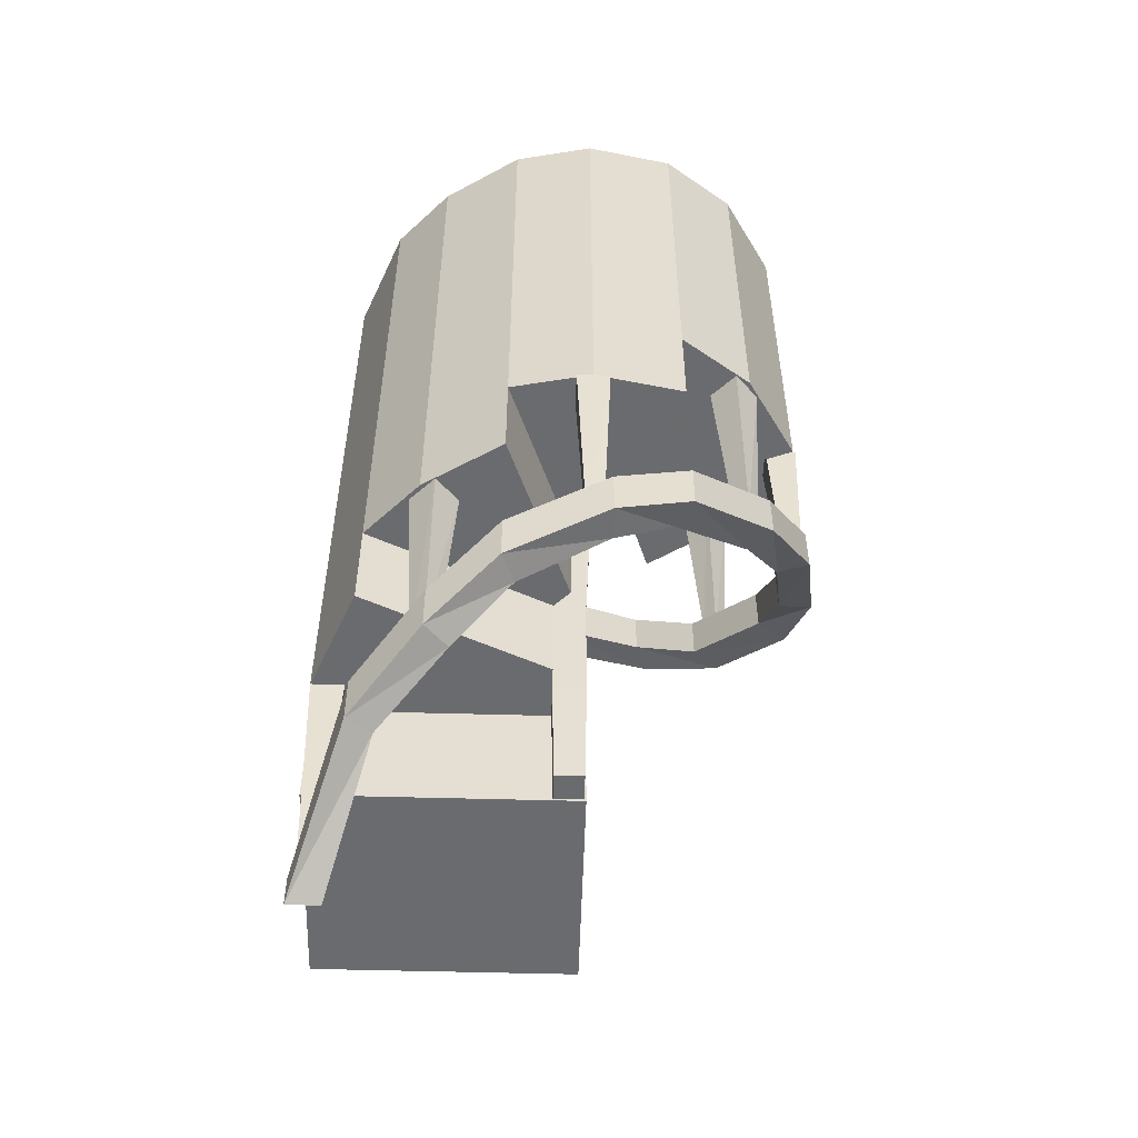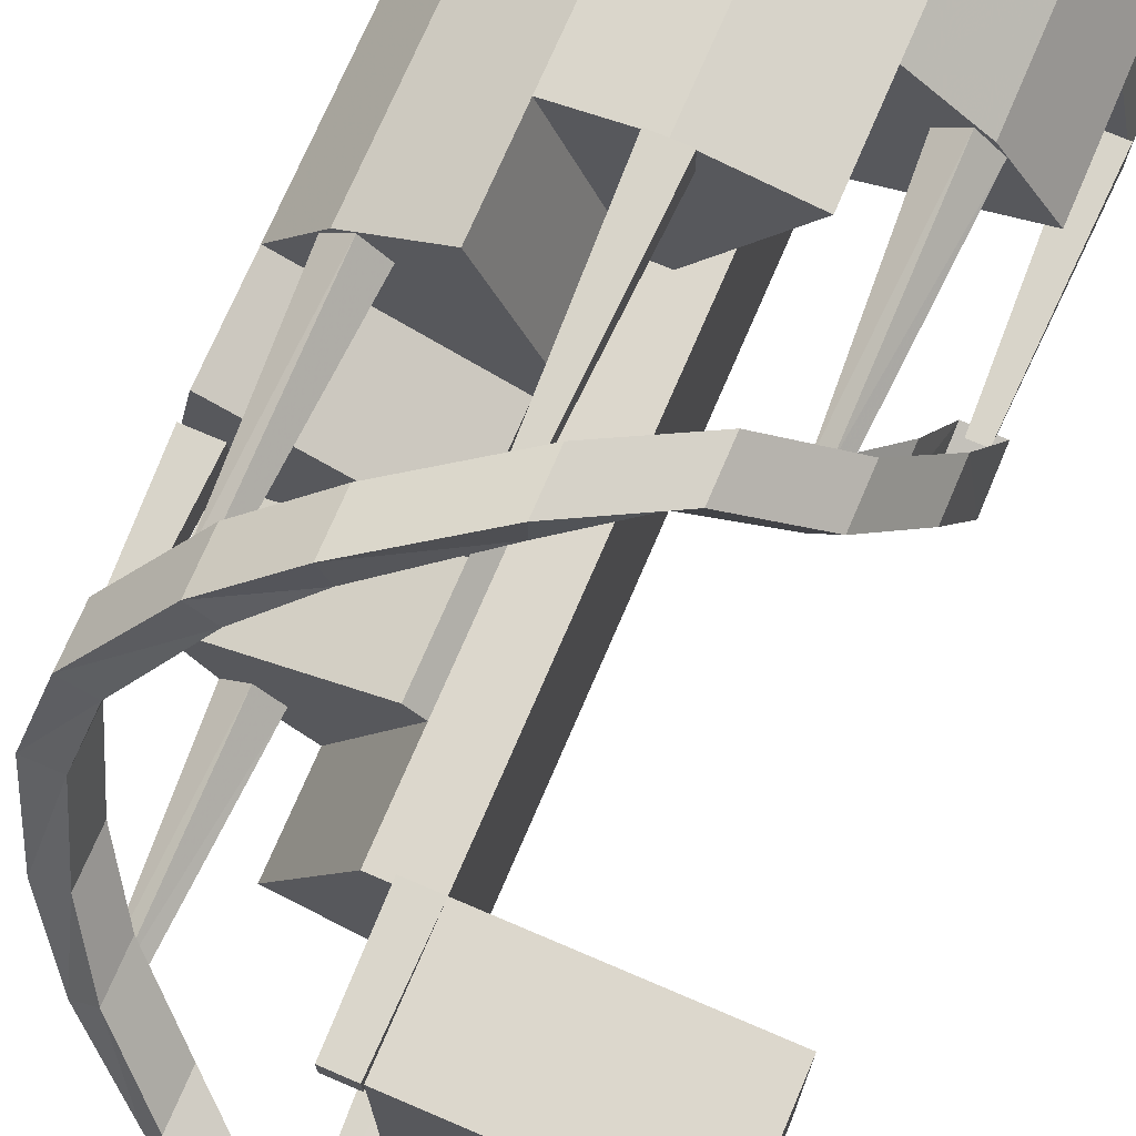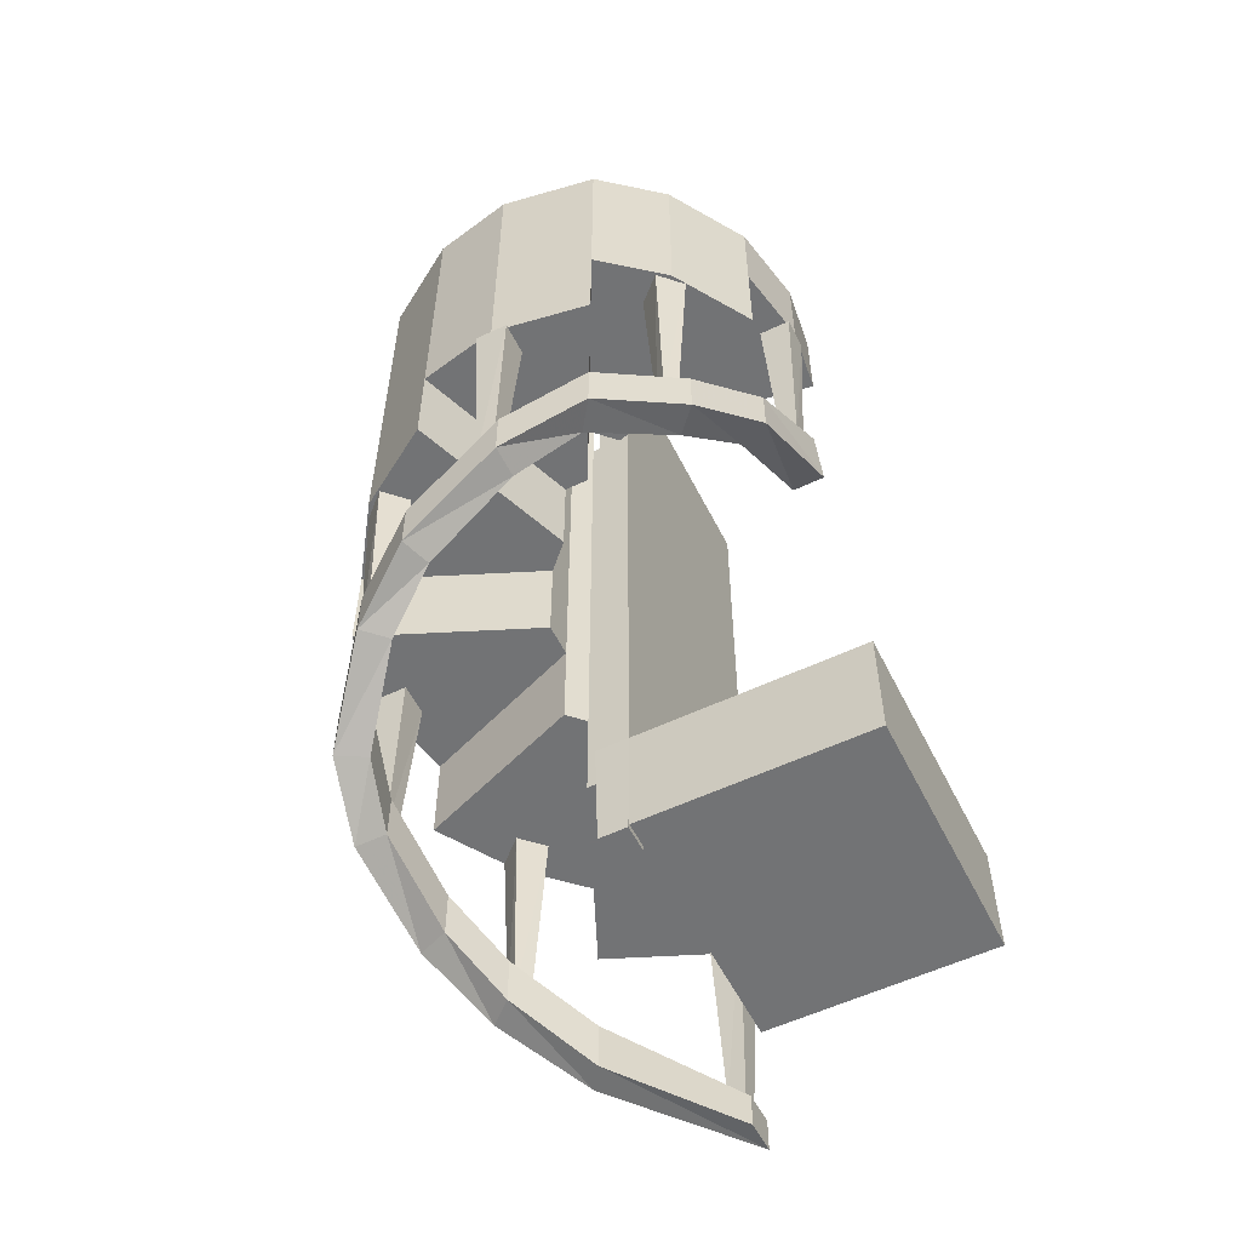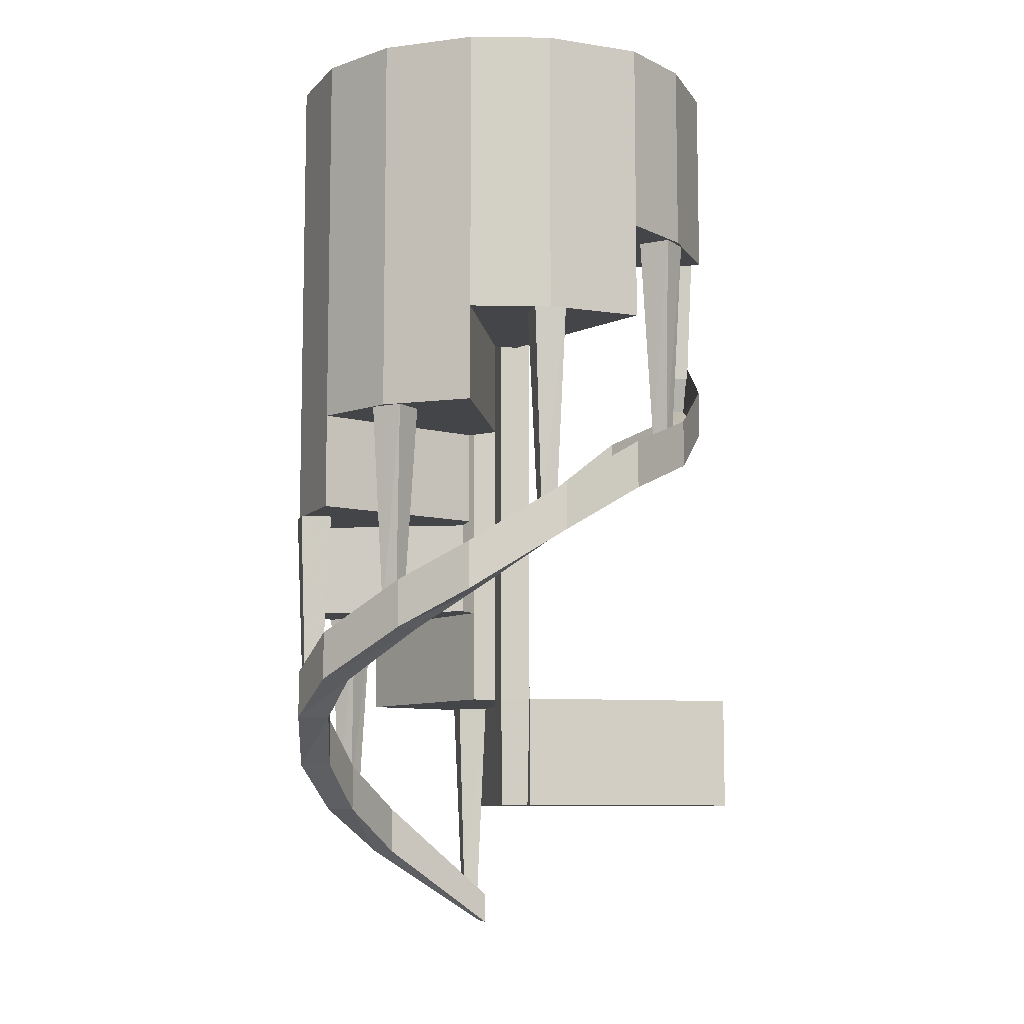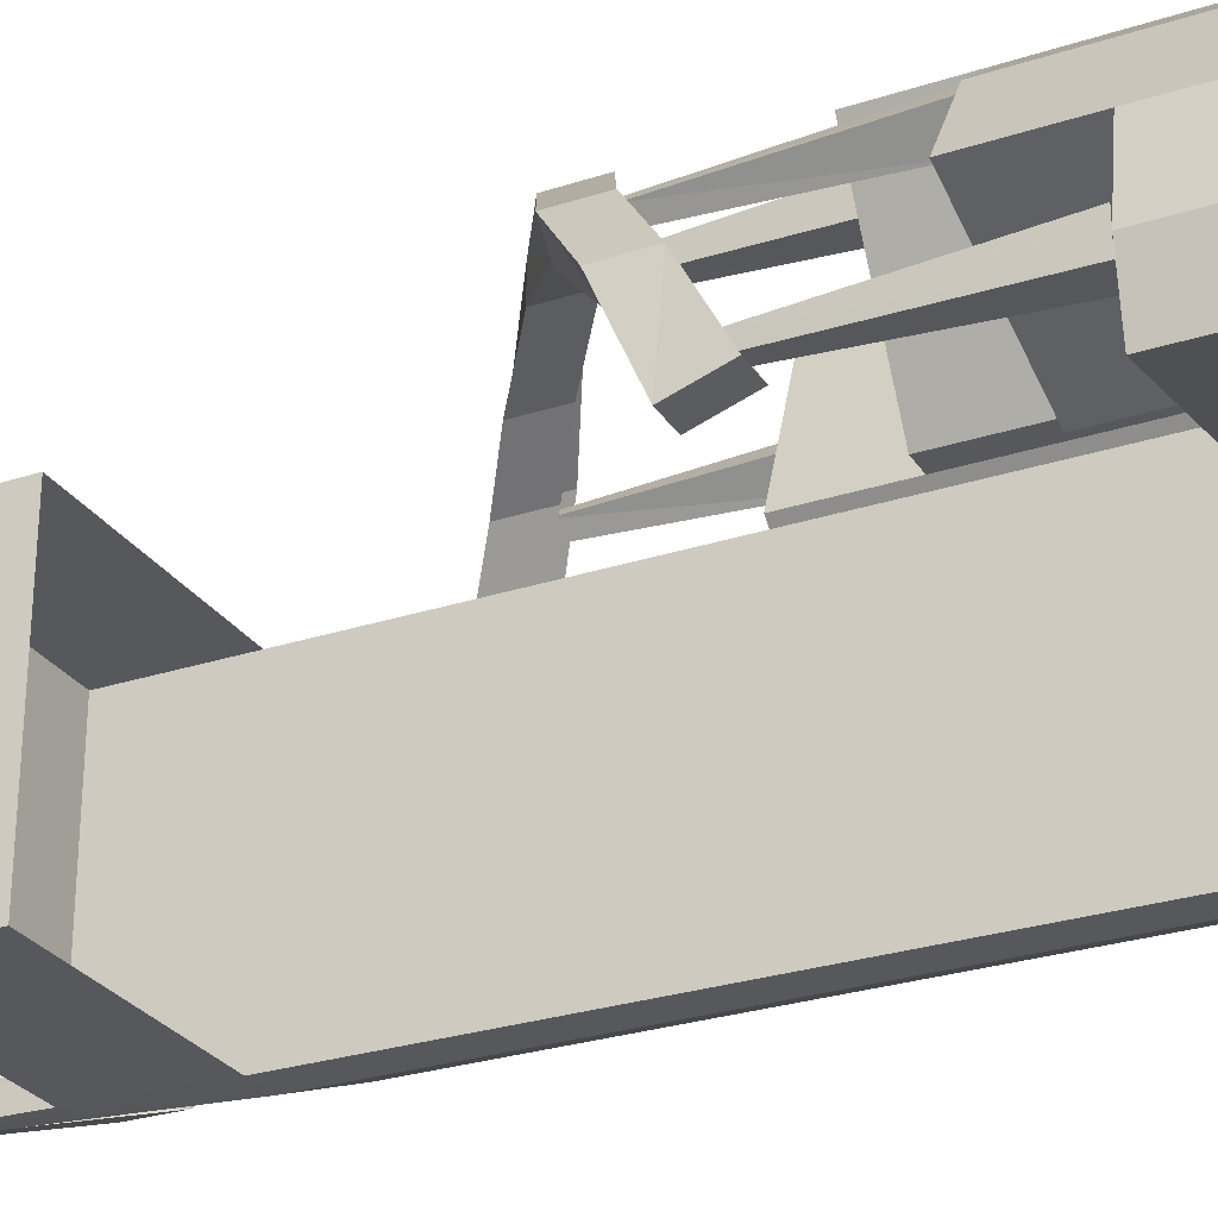
<metadata>
{"format":"obj","ext":"obj","renderer":"f3d","projection":"perspective","resolution":1024,"background":"white","views":[{"elev":-53.3,"azim":-91.7,"up":"+Y"},{"elev":72.9,"azim":23.2,"up":"+Z"},{"elev":-55.9,"azim":26.4,"up":"+Y"},{"elev":-8.7,"azim":-13.2,"up":"+Y"},{"elev":-27.9,"azim":116.4,"up":"+Z"}]}
</metadata>
<code>
v 0.8438 -0.3672 -0.25
v 0.125 -0.3672 -0.125
v 0.125 0 -0.125
v 0.8438 0 -0.25
v 0.875 -0.3672 0
v 0.125 -0.3672 0
v 0.125 0 0
v 0.125 -0.3672 0.0625
v 0.125 0 0.0625
v 0 -0.3672 0
v 0 -0.7422 0
v 0.125 -0.7422 0
v 0.125 -0.7422 -0.125
v 0.125 -0.3672 -1
v 0.125 0 -1
v 0.8125 -0.7422 0.3125
v 0.125 -0.7422 0.0625
v 0.8125 -0.3672 0.3125
v 0.6172 -0.7422 0.6172
v 0.07812 -0.7422 0.1094
v 0.07812 -0.3672 0.1094
v 0.03125 -0.7422 0.1562
v 0.03125 -0.3672 0.1562
v 0.375 -1.117 0.8125
v 0.03125 -1.117 0.1562
v 0.375 -0.7422 0.8125
v 0 -1.117 0.875
v -0.01562 -1.117 0.1562
v -0.01562 -0.7422 0.1562
v -0.0625 -0.7422 0.1562
v -0.0625 -0.3672 0.1562
v -0.0625 0 0.1562
v 0.03125 0 0.1562
v -0.3125 -1.492 0.8125
v -0.0625 -1.492 0.1562
v -0.0625 -1.117 0.1562
v -0.3125 -1.117 0.8125
v -0.625 -1.492 0.6172
v -0.1094 -1.492 0.1094
v -0.1094 -1.117 0.1094
v 0 -0.7422 0.875
v -0.3125 -0.7422 0.8125
v -0.625 -1.117 0.6172
v -0.8125 -1.492 0.3438
v -0.1562 -1.492 0.0625
v -0.1562 -1.117 0.0625
v -0.1562 -0.7422 0.0625
v -0.1562 -0.3672 0.0625
v -0.1562 0 0.0625
v -0.8125 -1.867 0.3438
v -0.1562 -1.867 0.0625
v -0.875 -1.867 0
v -0.1562 -1.867 0
v -0.1562 -1.492 0
v -0.1562 -1.492 -0.0625
v -0.1562 -1.117 -0.0625
v -0.1562 -0.7422 -0.0625
v -0.1562 -0.3672 -0.0625
v -0.1562 0 -0.0625
v -0.8125 -2.242 -0.3125
v -0.1562 -2.242 -0.0625
v -0.1562 -1.867 -0.0625
v -0.8125 -1.867 -0.3125
v -0.625 -2.242 -0.6172
v -0.125 -2.242 -0.09375
v -0.125 -1.867 -0.09375
v -0.875 -1.492 0
v -0.8125 -1.492 -0.3125
v -0.625 -1.867 -0.6172
v -0.4062 -2.242 -0.8281
v -0.09375 -2.242 -0.125
v -0.09375 -1.867 -0.125
v -0.09375 -1.492 -0.125
v -0.09375 -1.117 -0.125
v -0.09375 -0.7422 -0.125
v -0.09375 -0.3672 -0.125
v -0.09375 0 -0.125
v -0.4062 -2.617 -0.8281
v -0.09375 -2.617 -0.125
v 0 -2.617 -1
v 0 -2.617 -0.125
v 0 -2.242 -0.125
v 0 -1.867 -0.125
v 0 -1.492 -0.125
v 0 -1.117 -0.125
v 0 -0.7422 -0.125
v 0 -0.3672 -0.125
v 0 -1.117 0
v 0.125 -1.117 0
v 0.125 -1.117 -0.125
v 0.125 -0.7422 -1
v 0 -0.3672 -1
v 0 0 -1
v 0.125 -2.242 -1
v 0.125 -2.242 -0.125
v 0.125 -2.617 -0.125
v 0.125 -2.617 -1
v 0 -2.242 -1
v 0 -1.867 -1
v 0.125 -1.867 -1
v 0.125 -1.867 -0.125
v 0.125 -2.242 0
v 0.125 -2.617 0
v 0.1172 -3.07 -0.007812
v 0.1172 -3.07 -0.1172
v 0.125 -3.07 -1
v 0.125 -3.07 -0.125
v 0.125 -3.07 0
v 1 -3.07 0
v 1 -2.617 0
v 1 -2.617 -0.125
v 1 -3.07 -0.125
v 1 -3.07 -1
v 1 -2.617 -1
v -0.4062 -1.867 -0.8281
v -0.4062 -1.492 -0.8281
v 0 -1.492 -1
v 0.125 -1.492 -1
v 0.125 -1.492 -0.125
v 0.125 -1.867 0
v 0 -2.242 0
v 0 -2.617 0
v 0.007812 -3.07 -0.007812
v 0.007812 -3.07 -0.1172
v 0 -1.867 0
v 0 -1.492 0
v 0.125 -1.117 -1
v 0 -1.117 -1
v 0 -0.7422 -1
v 0.125 -3.602 -1
v 0.125 -3.477 -1
v 0.125 -3.477 -0.875
v 0.125 -3.602 -0.875
v -0.3438 -3.273 -0.7188
v -0.4062 -3.273 -0.8125
v -0.4062 -3.086 -0.8125
v -0.3438 -3.086 -0.7188
v 0 -2.617 -0.875
v 0.03125 -3.422 -0.9688
v 0.03125 -3.422 -0.9062
v 0.125 -2.617 -0.875
v 0.09375 -3.469 -0.9062
v 0.09375 -3.469 -0.9688
v -0.6562 -3.086 -0.5625
v -0.6562 -2.898 -0.5625
v -0.5625 -3.086 -0.4766
v -0.5625 -2.898 -0.4766
v -0.6953 -2.711 -0.2656
v -0.6953 -2.898 -0.2656
v -0.8125 -2.898 -0.3125
v -0.8125 -2.711 -0.3125
v -0.875 -2.711 0.0625
v -0.875 -2.523 0.0625
v -0.8125 -2.57 0.3438
v -0.8125 -2.383 0.3438
v -0.5625 -2.383 0.6484
v -0.5625 -2.195 0.6484
v -0.3125 -2.242 0.8125
v -0.3125 -2.055 0.8125
v 0.0625 -2.008 0.875
v 0.0625 -1.82 0.875
v 0.375 -1.82 0.8125
v 0.375 -1.633 0.8125
v 0.6484 -1.68 0.5625
v 0.6484 -1.492 0.5625
v 0.8125 -1.492 0.2812
v 0.8125 -1.305 0.2812
v 0.875 -1.305 -0.125
v 0.875 -1.117 -0.0625
v 0.75 -1.117 -0.0625
v 0.75 -1.305 -0.125
v 0.6953 -1.492 0.2422
v 0.6953 -1.305 0.2422
v 0.5625 -1.68 0.4688
v 0.5625 -1.492 0.4688
v 0.2969 -1.82 0.7031
v 0.2969 -1.633 0.7031
v 0.0625 -2.008 0.75
v 0.0625 -1.82 0.75
v -0.2734 -2.242 0.6953
v -0.2734 -2.055 0.6953
v -0.4766 -2.383 0.5625
v -0.4766 -2.195 0.5625
v -0.7031 -2.57 0.2812
v -0.7031 -2.383 0.2812
v -0.75 -2.711 0.0625
v -0.75 -2.523 0.0625
v -0.6562 -2.242 -0.5625
v -0.5625 -2.242 -0.6562
v -0.5625 -3.062 -0.6094
v -0.6094 -3.016 -0.5625
v -0.5625 -2.242 -0.4766
v -0.5625 -3.016 -0.5234
v -0.4766 -2.242 -0.5625
v -0.5234 -3.062 -0.5625
v -0.875 -1.867 0.0625
v -0.875 -1.867 -0.0625
v -0.8438 -2.688 -0.03125
v -0.8438 -2.641 0.03125
v -0.75 -1.867 0.0625
v -0.7812 -2.641 0.03125
v -0.75 -1.867 -0.0625
v -0.7812 -2.688 -0.03125
v -0.5625 -1.492 0.6484
v -0.6562 -1.492 0.5625
v -0.6094 -2.312 0.5625
v -0.5625 -2.266 0.6016
v -0.4766 -1.492 0.5625
v -0.5234 -2.266 0.5625
v -0.5625 -1.492 0.4688
v -0.5625 -2.312 0.5156
v 0.0625 -1.117 0.875
v -0.0625 -1.117 0.875
v -0.03125 -1.938 0.8438
v 0.03125 -1.891 0.8438
v 0.0625 -1.117 0.75
v 0.03125 -1.891 0.7812
v -0.0625 -1.117 0.75
v -0.03125 -1.938 0.7812
v 0.6484 -0.7422 0.5625
v 0.5625 -0.7422 0.6484
v 0.5625 -1.562 0.6016
v 0.6016 -1.516 0.5625
v 0.5625 -0.7422 0.4688
v 0.5625 -1.516 0.5156
v 0.4688 -0.7422 0.5625
v 0.5156 -1.562 0.5625
v 0.875 -0.3672 -0.0625
v 0.875 -0.3672 0.0625
v 0.8438 -1.188 0.03125
v 0.8438 -1.141 -0.03125
v 0.75 -0.3672 -0.0625
v 0.7812 -1.141 -0.03125
v 0.75 -0.3672 0.0625
v 0.7812 -1.188 0.03125
v 0.125 -1.492 0
v 0 0 0
v 0.875 0 0
v 0.8125 0 0.3125
v 0.6172 -0.3672 0.6172
v 0.375 -0.3672 0.8125
v 0 -0.3672 0.875
v -0.3125 -0.3672 0.8125
v -0.625 -0.7422 0.6172
v -0.8125 -1.117 0.3438
v -0.625 -0.3672 0.6172
v -0.8125 -0.7422 0.3438
v -0.875 -1.117 0
v -0.8125 -1.117 -0.3125
v -0.625 -1.492 -0.6172
v -0.8125 -0.3672 0.3438
v -0.875 -0.7422 0
v -0.8125 -0.7422 -0.3125
v -0.625 -1.117 -0.6172
v -0.875 -0.3672 0
v -0.8125 -0.3672 -0.3125
v -0.625 -0.7422 -0.6172
v -0.4062 -1.117 -0.8281
v -0.625 -0.3672 -0.6172
v -0.4062 -0.7422 -0.8281
v -0.4062 -0.3672 -0.8281
v -0.625 0 -0.6172
v -0.4062 0 -0.8281
v -0.8125 0 -0.3125
v -0.875 0 0
v -0.8125 0 0.3438
v -0.625 0 0.6172
v -0.3125 0 0.8125
v 0 0 0.875
v 0.375 0 0.8125
v 0.6172 0 0.6172
f 1 2 3
f 1 3 4
f 1 4 5
f 2 14 15
f 2 15 3
f 23 31 32
f 23 32 33
f 31 48 49
f 31 49 32
f 48 58 59
f 48 59 49
f 58 76 77
f 58 77 59
f 14 92 93
f 14 93 15
f 100 118 101
f 101 118 119
f 4 238 5
f 261 259 262
f 261 262 263
f 261 263 92
f 92 263 93
f 1 5 6
f 1 6 2
f 16 19 20
f 16 20 17
f 24 26 27
f 24 27 28
f 24 28 25
f 34 38 39
f 34 39 35
f 37 27 41
f 37 41 42
f 50 52 53
f 50 53 51
f 51 53 54
f 51 54 45
f 60 64 65
f 60 65 61
f 62 66 55
f 62 55 53
f 66 72 73
f 66 73 55
f 79 81 82
f 79 82 71
f 72 83 73
f 73 83 84
f 99 115 116
f 99 116 117
f 99 117 100
f 100 117 118
f 53 55 54
f 19 240 26
f 26 240 241
f 26 241 41
f 26 41 27
f 241 242 41
f 42 243 244
f 243 246 244
f 244 246 247
f 245 247 248
f 68 249 250
f 69 250 115
f 246 251 247
f 247 252 248
f 248 252 249
f 249 252 253
f 249 254 250
f 250 116 115
f 2 6 7
f 2 7 3
f 6 8 9
f 6 9 7
f 20 22 23
f 20 23 21
f 34 37 38
f 37 43 38
f 38 43 44
f 50 44 52
f 60 63 64
f 63 52 67
f 63 67 68
f 63 69 64
f 78 70 80
f 94 97 98
f 97 80 98
f 98 80 70
f 43 245 44
f 44 67 52
f 6 7 10
f 6 10 11
f 6 11 12
f 6 12 2
f 2 12 13
f 87 86 10
f 10 86 11
f 11 86 85
f 11 85 88
f 11 88 12
f 12 88 89
f 12 89 13
f 13 89 90
f 95 101 102
f 95 102 103
f 95 103 96
f 96 103 104
f 96 104 105
f 96 105 81
f 101 119 120
f 101 120 102
f 102 120 121
f 102 121 122
f 102 122 103
f 103 122 123
f 103 123 104
f 104 123 105
f 105 123 124
f 105 124 81
f 81 124 122
f 81 122 121
f 81 121 82
f 82 121 125
f 82 125 83
f 83 125 126
f 83 126 84
f 84 126 88
f 84 88 85
f 130 131 132
f 130 132 133
f 130 133 134
f 130 134 135
f 130 135 136
f 130 136 131
f 132 137 134
f 132 134 133
f 138 80 139
f 138 139 140
f 138 140 141
f 141 140 142
f 141 142 97
f 97 142 143
f 97 143 80
f 80 143 139
f 135 144 145
f 135 145 136
f 146 144 135
f 146 135 134
f 146 134 137
f 146 137 147
f 146 147 148
f 146 148 149
f 146 149 144
f 144 149 150
f 144 150 145
f 145 150 151
f 151 150 152
f 151 152 153
f 153 152 154
f 153 154 155
f 155 154 156
f 155 156 157
f 157 156 158
f 157 158 159
f 159 158 160
f 159 160 161
f 161 160 162
f 161 162 163
f 163 162 164
f 163 164 165
f 165 164 166
f 165 166 167
f 167 166 168
f 167 168 169
f 169 168 170
f 170 168 171
f 170 171 172
f 170 172 173
f 173 172 174
f 173 174 175
f 175 174 176
f 175 176 177
f 177 176 178
f 177 178 179
f 179 178 180
f 179 180 181
f 181 180 182
f 181 182 183
f 183 182 184
f 183 184 185
f 185 184 186
f 185 186 187
f 187 186 149
f 187 149 148
f 188 189 190
f 188 190 191
f 188 191 192
f 192 191 193
f 192 193 194
f 194 193 195
f 194 195 189
f 189 195 190
f 196 197 198
f 196 198 199
f 196 199 200
f 200 199 201
f 200 201 202
f 202 201 203
f 202 203 197
f 197 203 198
f 182 156 154
f 182 154 184
f 184 154 152
f 184 152 186
f 186 152 150
f 186 150 149
f 180 158 156
f 180 156 182
f 204 205 206
f 204 206 207
f 204 207 208
f 208 207 209
f 208 209 210
f 210 209 211
f 210 211 205
f 205 211 206
f 178 158 180
f 158 178 160
f 160 178 176
f 160 176 162
f 162 176 174
f 162 174 164
f 164 174 172
f 164 172 166
f 166 172 171
f 166 171 168
f 212 213 214
f 212 214 215
f 212 215 216
f 216 215 217
f 216 217 218
f 218 217 219
f 218 219 213
f 213 219 214
f 220 221 222
f 220 222 223
f 220 223 224
f 224 223 225
f 224 225 226
f 226 225 227
f 226 227 221
f 221 227 222
f 228 229 230
f 228 230 231
f 228 231 232
f 232 231 233
f 232 233 234
f 234 233 235
f 234 235 229
f 229 235 230
f 120 125 121
f 125 120 236
f 125 236 126
f 126 236 89
f 126 89 88
f 119 236 120
f 236 119 90
f 236 90 89
f 122 124 123
f 7 237 10
f 2 13 14
f 16 17 8
f 16 8 18
f 17 20 21
f 17 21 8
f 24 25 22
f 24 22 26
f 22 29 23
f 23 29 30
f 23 30 31
f 30 47 48
f 30 48 31
f 47 57 58
f 47 58 48
f 57 75 76
f 57 76 58
f 75 86 76
f 76 86 87
f 13 91 14
f 14 91 92
f 127 90 119
f 127 119 118
f 5 238 18
f 18 238 239
f 257 259 260
f 129 260 261
f 129 261 92
f 129 92 91
f 259 261 260
f 264 262 259
f 264 259 256
f 16 18 19
f 35 39 40
f 35 40 36
f 36 28 37
f 37 28 27
f 38 44 39
f 39 44 45
f 39 45 46
f 39 46 40
f 45 54 46
f 46 54 55
f 46 55 56
f 60 61 62
f 60 62 63
f 62 53 63
f 63 53 52
f 64 70 65
f 65 70 71
f 55 73 74
f 55 74 56
f 78 79 71
f 78 71 70
f 73 84 74
f 74 84 85
f 96 81 97
f 6 5 18
f 6 18 8
f 20 19 26
f 20 26 22
f 81 80 97
f 127 118 128
f 18 240 19
f 41 242 42
f 42 242 243
f 247 251 252
f 249 253 254
f 250 254 116
f 252 251 255
f 252 255 253
f 253 255 256
f 253 257 254
f 254 258 116
f 116 258 117
f 117 258 128
f 117 128 118
f 266 251 267
f 267 251 246
f 267 246 268
f 268 246 243
f 269 242 270
f 270 242 241
f 270 241 271
f 271 241 240
f 25 28 29
f 25 29 22
f 34 35 36
f 34 36 37
f 36 40 30
f 36 30 28
f 40 46 30
f 30 46 47
f 50 51 45
f 50 45 44
f 46 56 57
f 46 57 47
f 56 74 75
f 56 75 57
f 74 85 75
f 75 85 86
f 13 90 91
f 96 97 106
f 96 106 107
f 96 107 103
f 103 107 108
f 103 108 109
f 103 109 110
f 110 109 111
f 111 109 112
f 111 112 113
f 111 113 114
f 114 113 106
f 114 106 97
f 127 128 129
f 127 129 91
f 127 91 90
f 28 30 29
f 18 239 240
f 253 256 257
f 254 257 258
f 256 259 257
f 257 260 258
f 258 260 128
f 128 260 129
f 264 256 265
f 265 256 255
f 265 255 266
f 266 255 251
f 268 243 269
f 269 243 242
f 271 240 239
f 37 42 43
f 61 65 66
f 61 66 62
f 63 68 69
f 64 69 70
f 65 71 72
f 65 72 66
f 78 80 81
f 78 81 79
f 71 82 72
f 72 82 83
f 94 98 99
f 94 99 100
f 98 70 115
f 98 115 99
f 113 112 107
f 113 107 106
f 108 107 112
f 108 112 109
f 42 244 43
f 43 244 245
f 44 245 67
f 244 247 245
f 245 248 67
f 67 248 68
f 68 248 249
f 68 250 69
f 69 115 70
f 94 95 96
f 94 96 97
f 94 100 95
f 95 100 101
f 131 136 132
f 132 136 137

</code>
